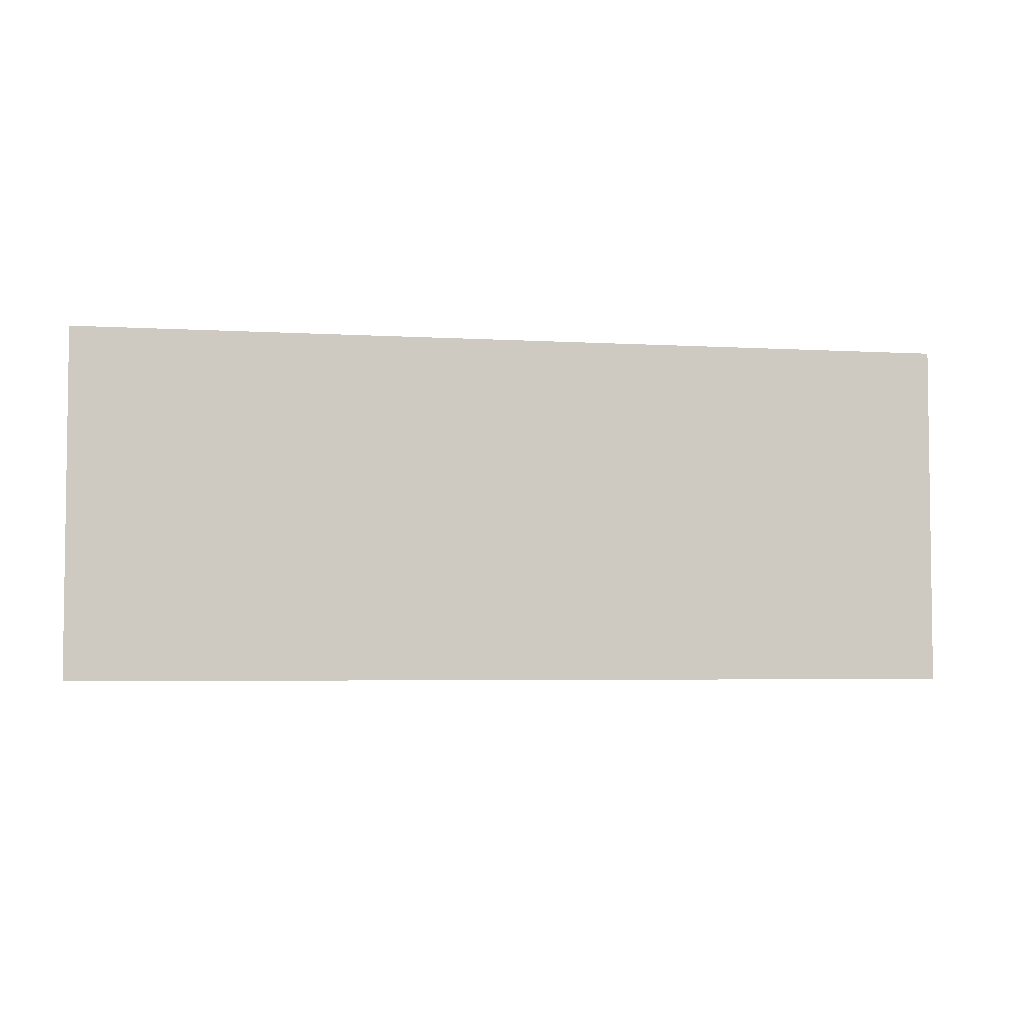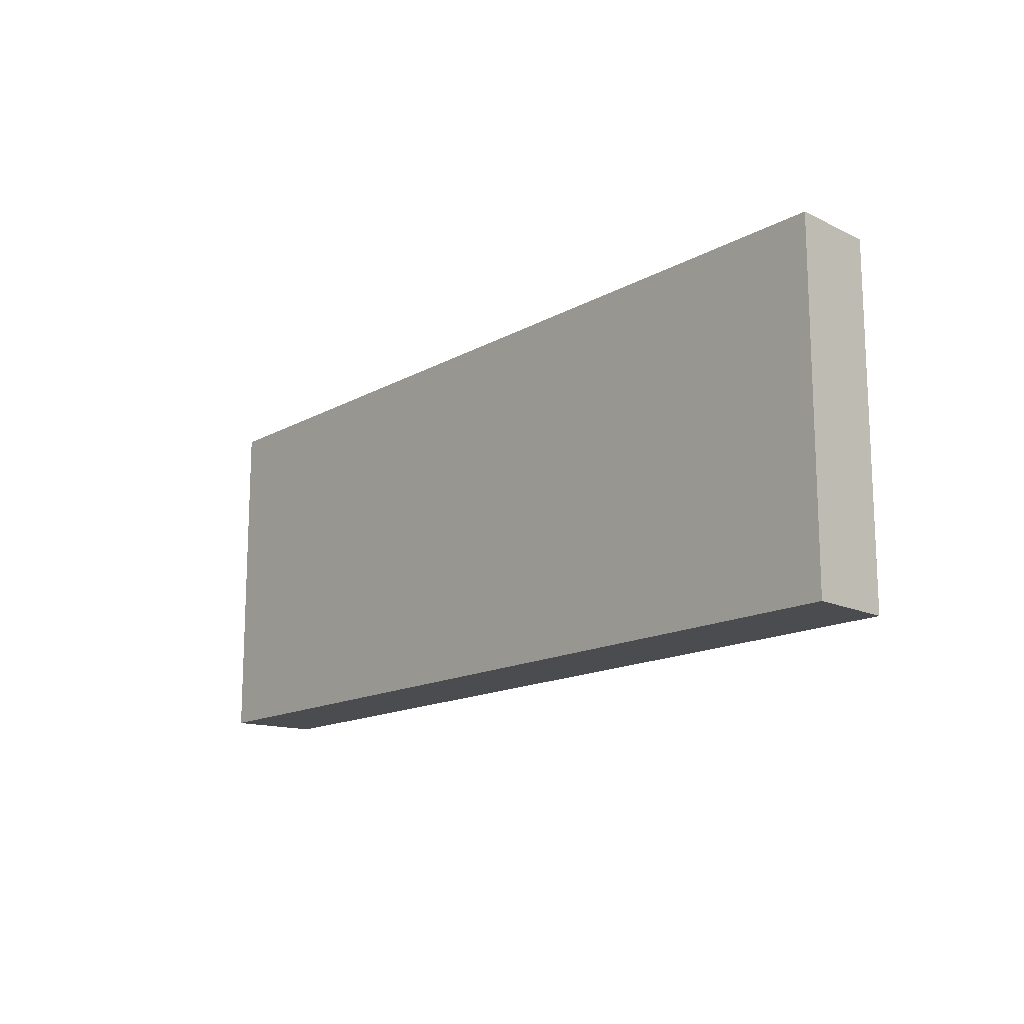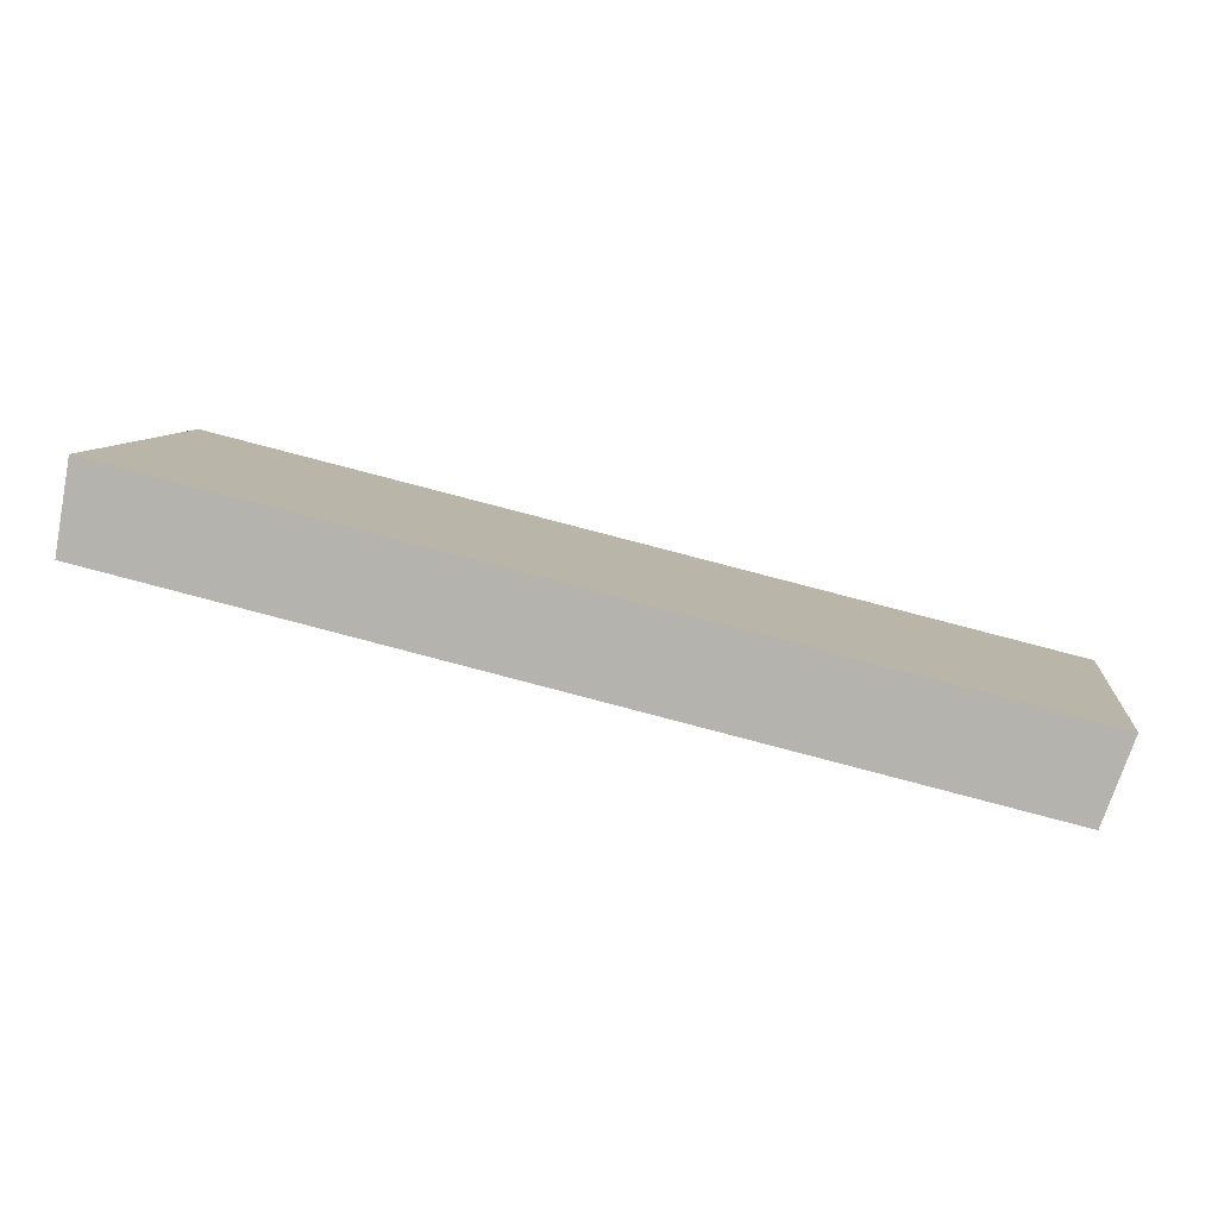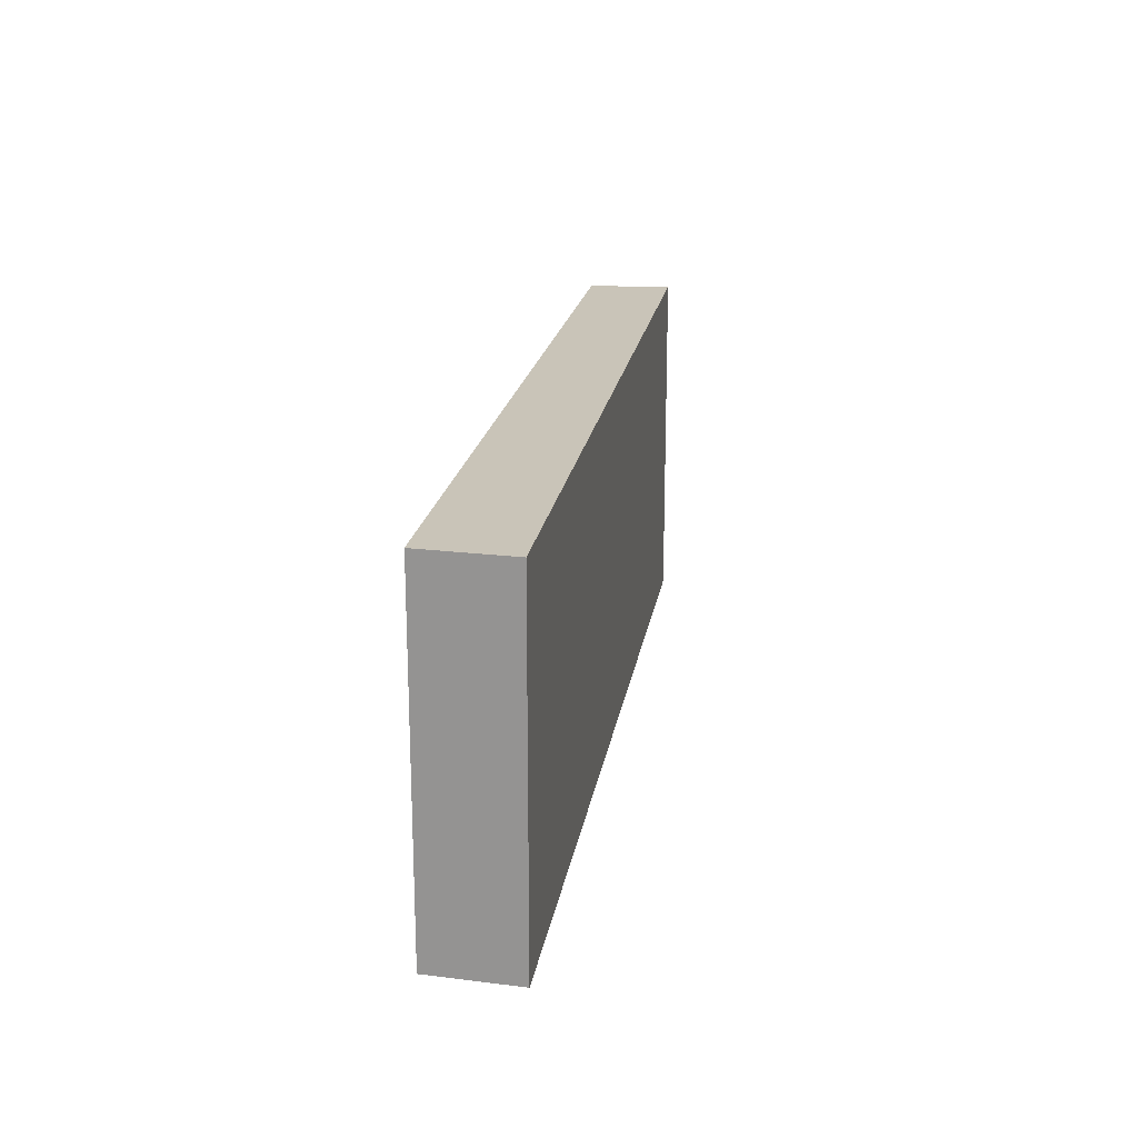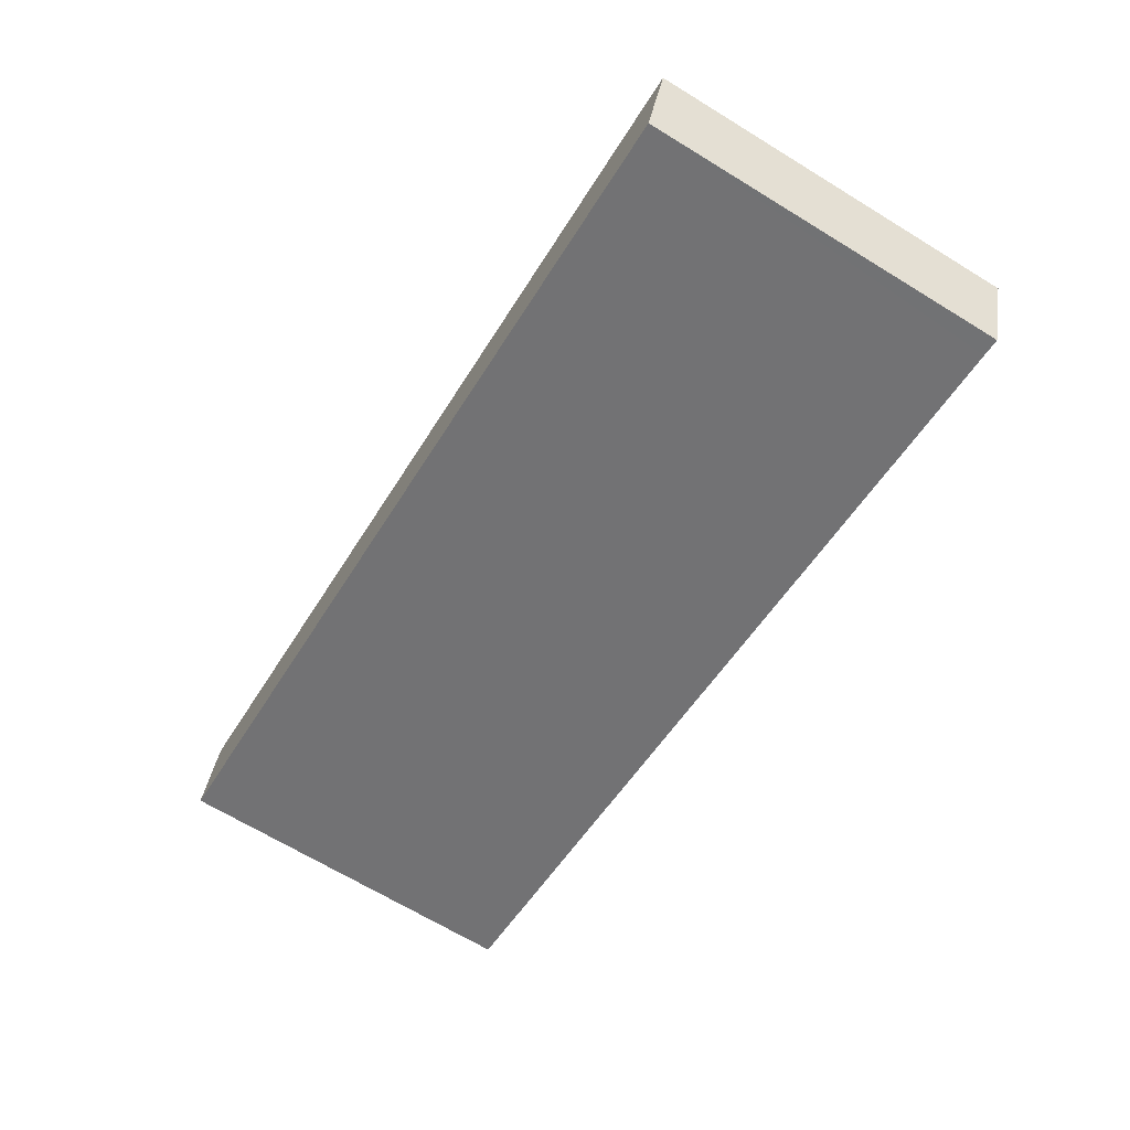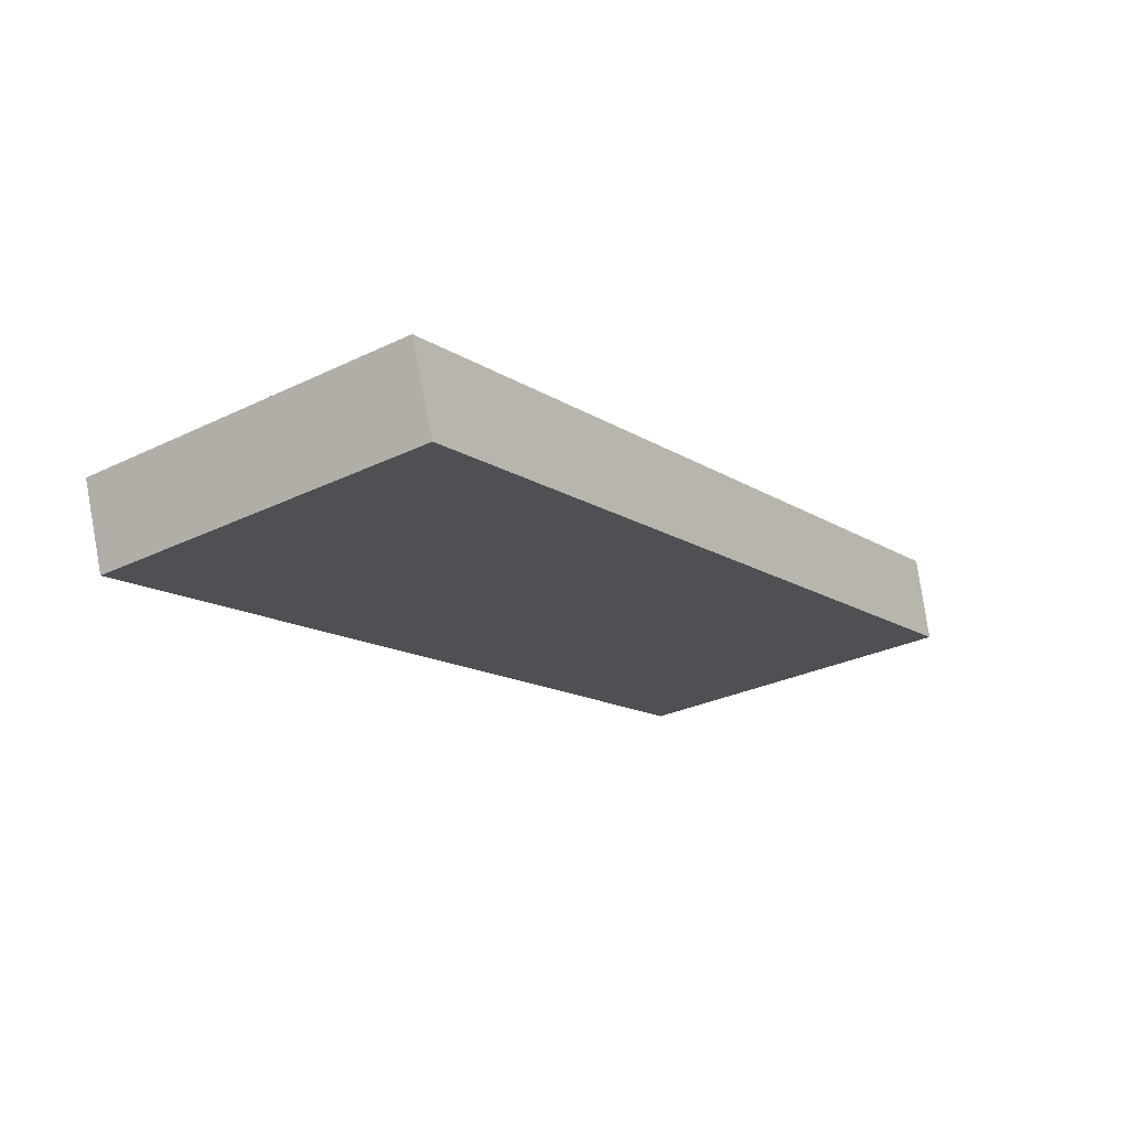
<metadata>
{"format":"obj","ext":"obj","renderer":"f3d","projection":"perspective","resolution":1024,"background":"white","views":[{"elev":-4.4,"azim":2.8,"up":"+Y"},{"elev":-14.9,"azim":63.7,"up":"+Y"},{"elev":8.2,"azim":6.9,"up":"+Z"},{"elev":20.1,"azim":-67.3,"up":"+Y"},{"elev":-68.1,"azim":58.6,"up":"+Z"},{"elev":-29.7,"azim":125.2,"up":"+Z"}]}
</metadata>
<code>
v  0.149 3.411 0.864
v  8.245 3.411 -1.97
v  0 3.411 2.089e-16
v  8.696 3.411 -1.225
v  8.447 3.411 -1.921
v  8.415 3.411 -2.011
v  8.415 1.231e-16 -2.011
v  0 0 0
v  8.245 1.206e-16 -1.97
v  0.149 -5.29e-17 0.864
v  8.696 7.501e-17 -1.225
v  8.447 1.176e-16 -1.921
g defaultobject
f 1 2 3
f 2 1 4
f 2 4 5
f 2 5 6
f 7 2 6
f 2 7 3
f 3 7 8
f 8 7 9
f 8 1 3
f 1 8 10
f 10 4 1
f 4 10 11
f 5 7 6
f 7 5 4
f 7 4 12
f 12 4 11
f 9 10 8
f 10 9 11
f 11 9 12
f 12 9 7

</code>
